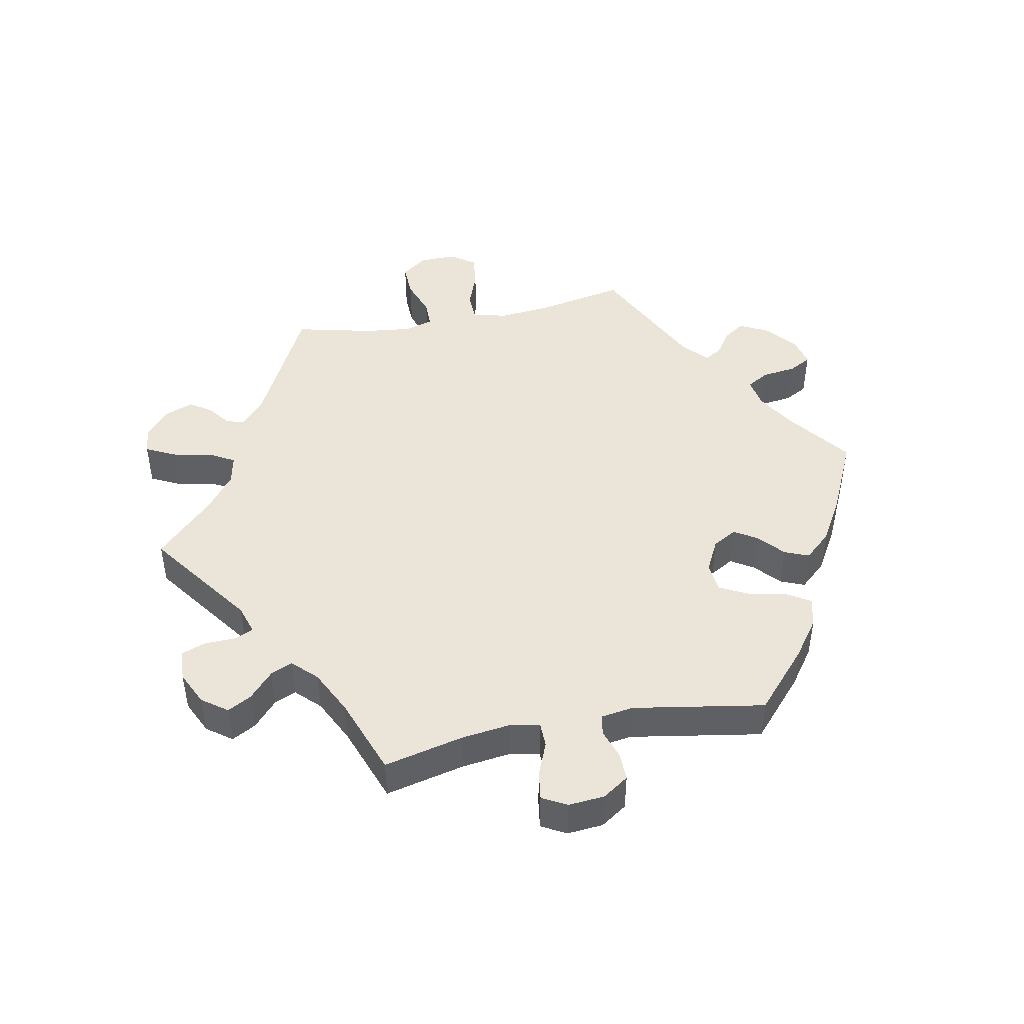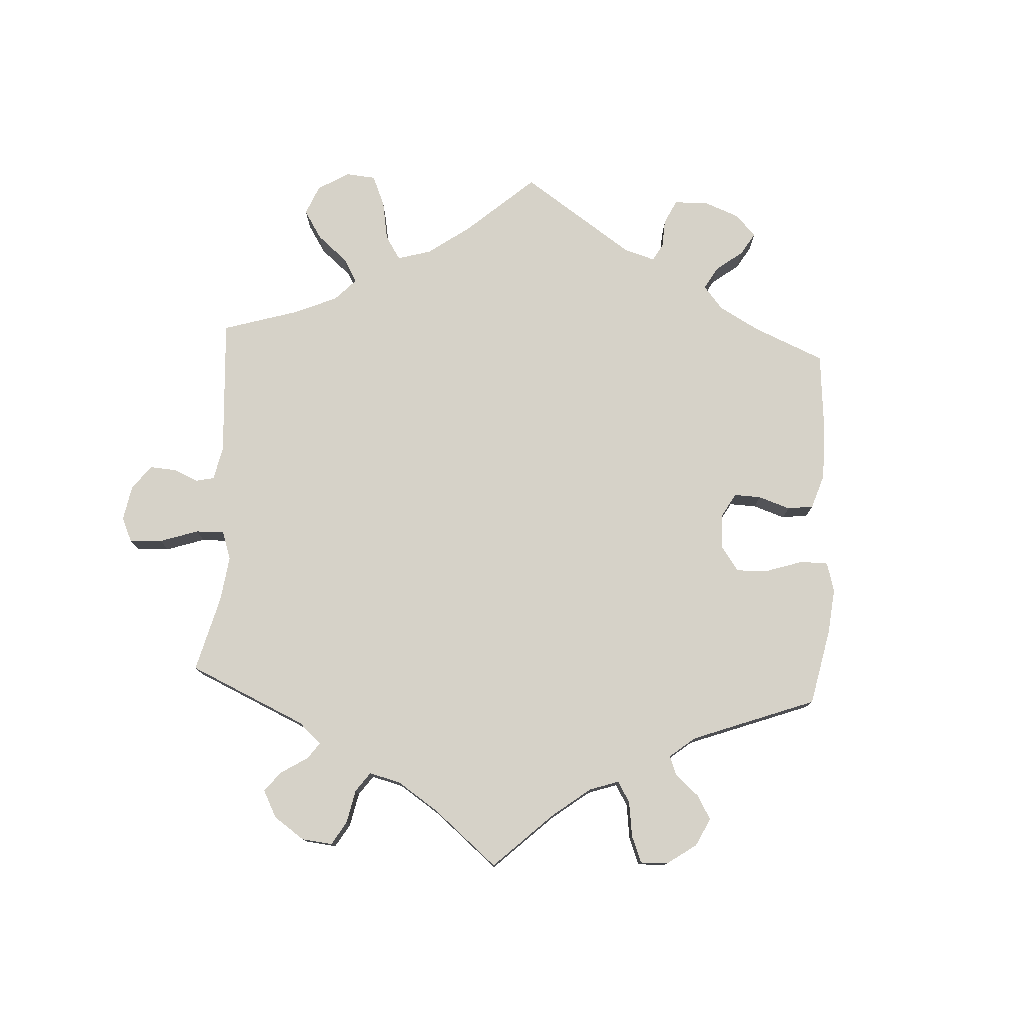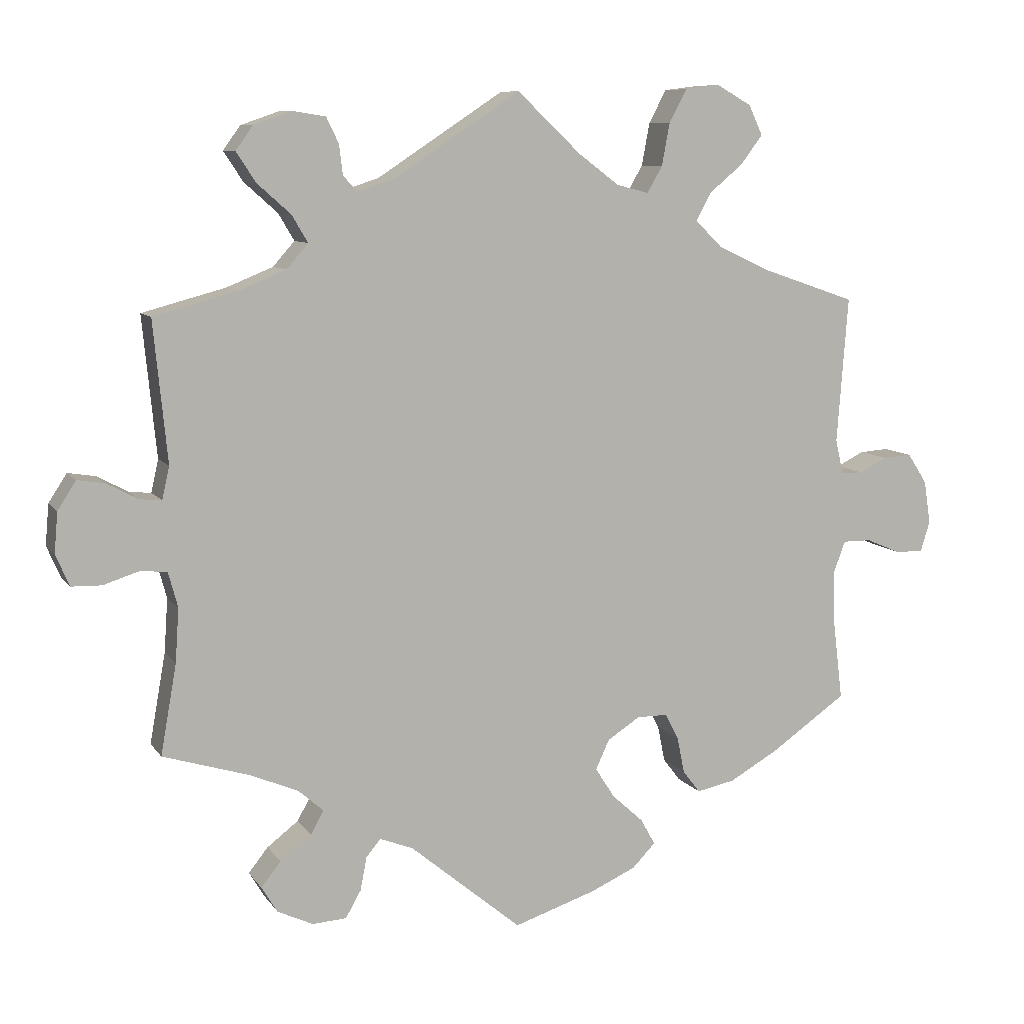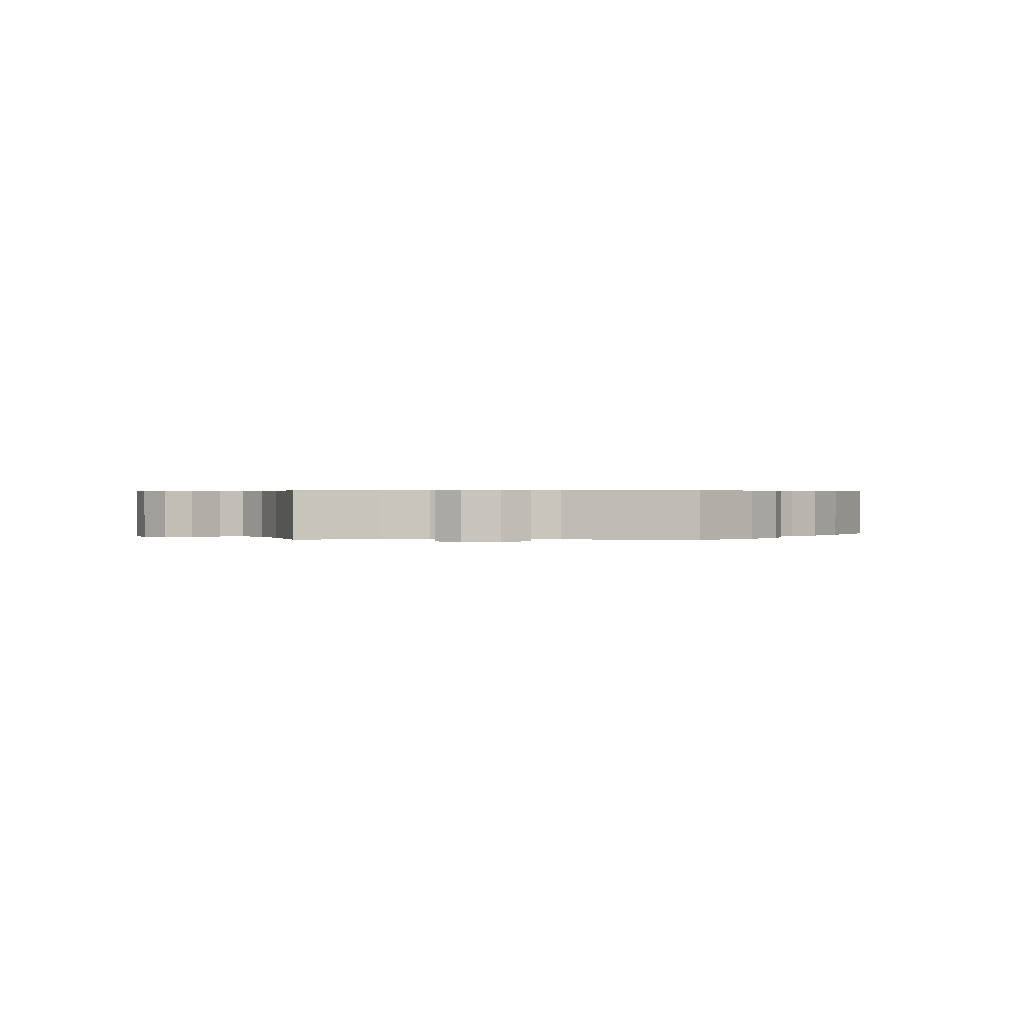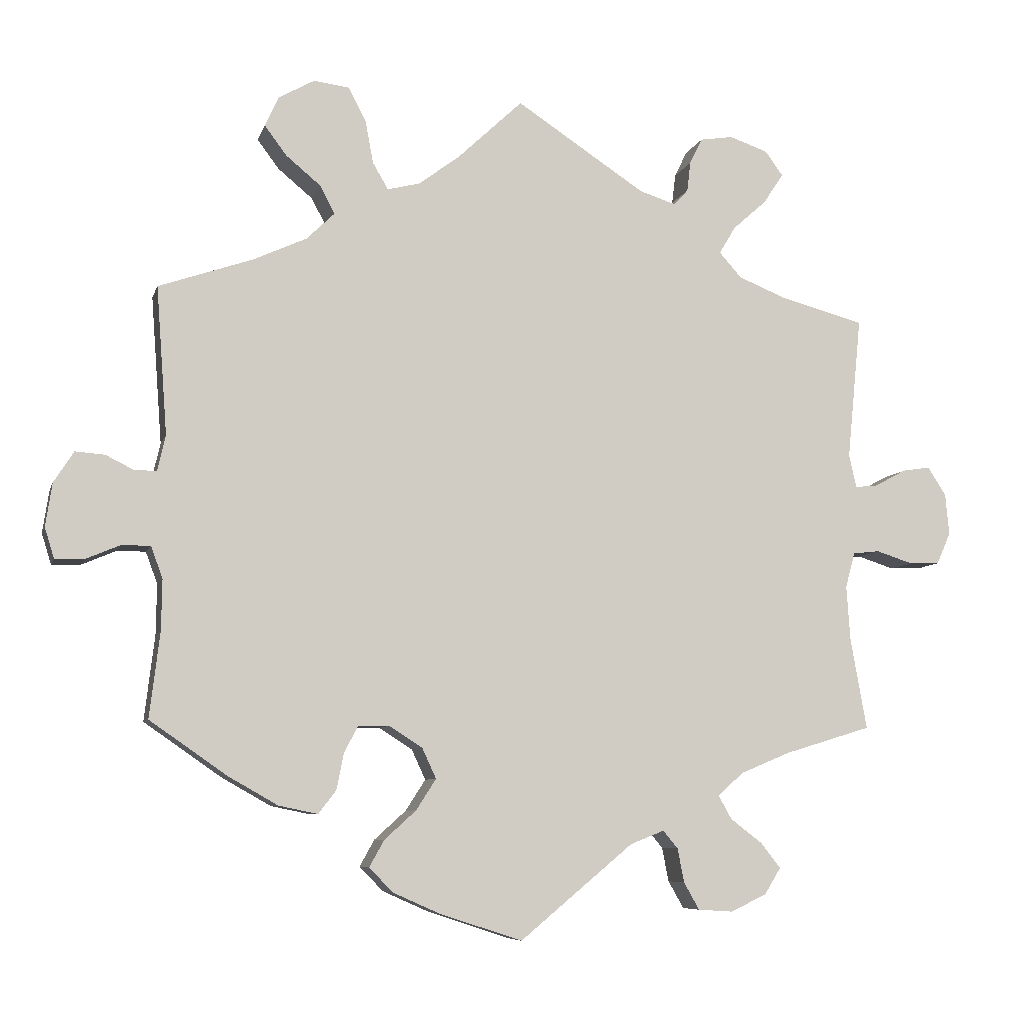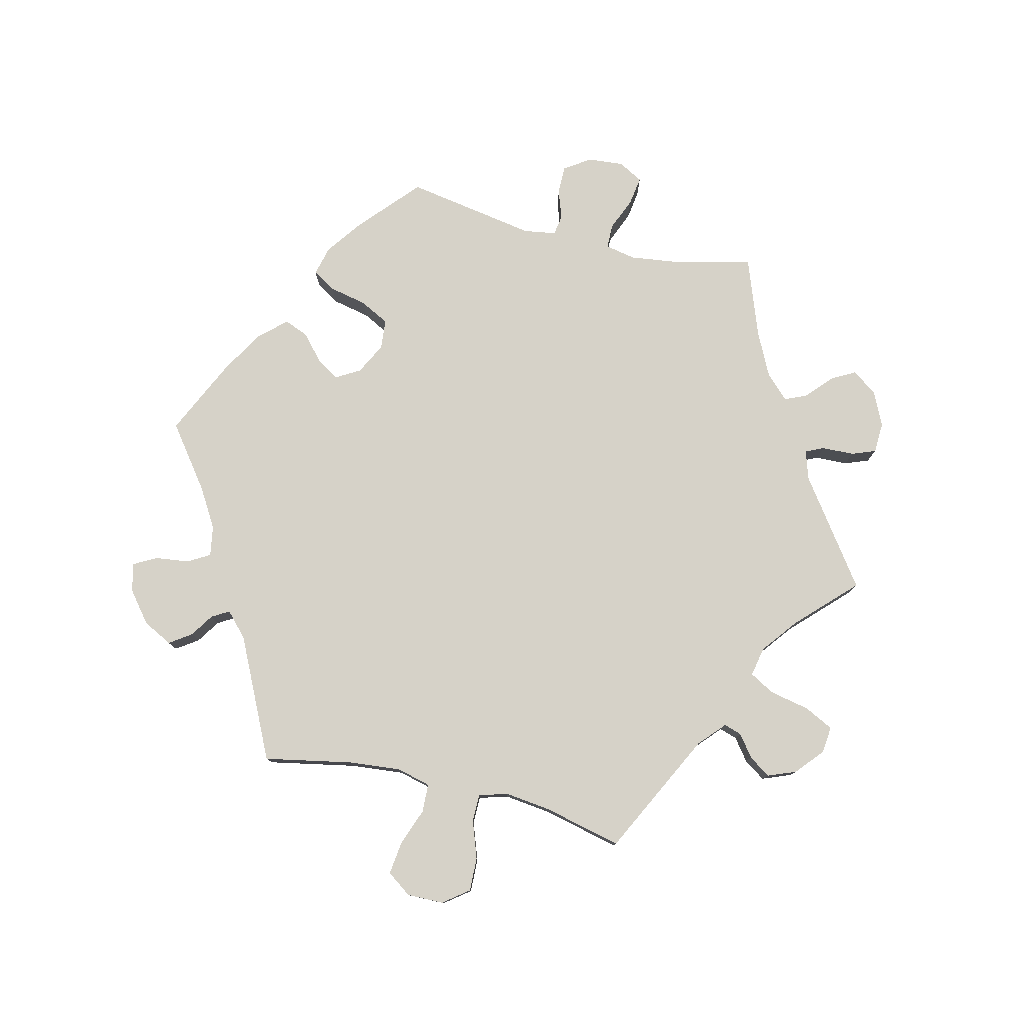
<metadata>
{"format":"obj","ext":"obj","renderer":"f3d","projection":"perspective","resolution":1024,"background":"white","views":[{"elev":45.5,"azim":138.8,"up":"+Y"},{"elev":77.7,"azim":123.1,"up":"+Y"},{"elev":8.9,"azim":160.0,"up":"+Z"},{"elev":0.5,"azim":152.5,"up":"+Y"},{"elev":-7.4,"azim":-14.0,"up":"+Z"},{"elev":78.3,"azim":-16.5,"up":"+Y"}]}
</metadata>
<code>
v -0.372 0.07 0.333
v -0.3 0.07 0.366
v -0.262 0.07 0.403
v -0.282 0.07 0.441
v -0.329 0.07 0.48
v -0.359 0.07 0.52
v -0.34 0.07 0.561
v -0.292 0.07 0.588
v -0.244 0.07 0.582
v -0.22 0.07 0.537
v -0.209 0.07 0.478
v -0.188 0.07 0.442
v -0.144 0.07 0.453
v -0.088 0.07 0.495
v 0 0.07 0.578
v 0.175 0.07 0.463
v 0.225 0.07 0.447
v 0.244 0.07 0.468
v 0.249 0.07 0.509
v 0.266 0.07 0.544
v 0.311 0.07 0.551
v 0.363 0.07 0.533
v 0.387 0.07 0.5
v 0.36 0.07 0.459
v 0.314 0.07 0.418
v 0.292 0.07 0.381
v 0.322 0.07 0.347
v 0.386 0.07 0.321
v 0.501 0.07 0.29
v 0.482 0.07 0.097
v 0.492 0.07 0.052
v 0.522 0.07 0.055
v 0.565 0.07 0.078
v 0.603 0.07 0.084
v 0.628 0.07 0.045
v 0.633 0.07 -0.011
v 0.614 0.07 -0.054
v 0.573 0.07 -0.055
v 0.523 0.07 -0.039
v 0.487 0.07 -0.043
v 0.474 0.07 -0.091
v 0.479 0.07 -0.165
v 0.501 0.07 -0.289
v 0.383 0.07 -0.325
v 0.316 0.07 -0.353
v 0.281 0.07 -0.384
v 0.299 0.07 -0.416
v 0.342 0.07 -0.449
v 0.369 0.07 -0.483
v 0.347 0.07 -0.519
v 0.298 0.07 -0.542
v 0.251 0.07 -0.539
v 0.23 0.07 -0.502
v 0.221 0.07 -0.456
v 0.201 0.07 -0.432
v 0.155 0.07 -0.45
v 0.001 0.07 -0.578
v -0.112 0.07 -0.541
v -0.175 0.07 -0.513
v -0.207 0.07 -0.48
v -0.187 0.07 -0.444
v -0.144 0.07 -0.405
v -0.117 0.07 -0.363
v -0.136 0.07 -0.322
v -0.181 0.07 -0.293
v -0.223 0.07 -0.293
v -0.242 0.07 -0.329
v -0.252 0.07 -0.379
v -0.276 0.07 -0.41
v -0.329 0.07 -0.399
v -0.396 0.07 -0.361
v -0.501 0.07 -0.288
v -0.487 0.07 -0.172
v -0.486 0.07 -0.103
v -0.502 0.07 -0.06
v -0.541 0.07 -0.06
v -0.588 0.07 -0.08
v -0.627 0.07 -0.081
v -0.64 0.07 -0.039
v -0.631 0.07 0.02
v -0.604 0.07 0.062
v -0.564 0.07 0.059
v -0.526 0.07 0.04
v -0.496 0.07 0.04
v -0.485 0.07 0.088
v -0.5 0.07 0.289
v -0.372 0 0.333
v -0.3 0 0.366
v -0.262 0 0.403
v -0.282 0 0.441
v -0.329 0 0.48
v -0.359 0 0.52
v -0.34 0 0.561
v -0.292 0 0.588
v -0.244 0 0.582
v -0.22 0 0.537
v -0.209 0 0.478
v -0.188 0 0.442
v -0.144 0 0.453
v -0.088 0 0.495
v 0 0 0.578
v 0.175 0 0.463
v 0.225 0 0.447
v 0.244 0 0.468
v 0.249 0 0.509
v 0.266 0 0.544
v 0.311 0 0.551
v 0.363 0 0.533
v 0.387 0 0.5
v 0.36 0 0.459
v 0.314 0 0.418
v 0.292 0 0.381
v 0.322 0 0.347
v 0.386 0 0.321
v 0.501 0 0.29
v 0.482 0 0.097
v 0.492 0 0.052
v 0.522 0 0.055
v 0.565 0 0.078
v 0.603 0 0.084
v 0.628 0 0.045
v 0.633 0 -0.011
v 0.614 0 -0.054
v 0.573 0 -0.055
v 0.523 0 -0.039
v 0.487 0 -0.043
v 0.474 0 -0.091
v 0.479 0 -0.165
v 0.501 0 -0.289
v 0.383 0 -0.325
v 0.316 0 -0.353
v 0.281 0 -0.384
v 0.299 0 -0.416
v 0.342 0 -0.449
v 0.369 0 -0.483
v 0.347 0 -0.519
v 0.298 0 -0.542
v 0.251 0 -0.539
v 0.23 0 -0.502
v 0.221 0 -0.456
v 0.201 0 -0.432
v 0.155 0 -0.45
v 0.001 0 -0.578
v -0.112 0 -0.541
v -0.175 0 -0.513
v -0.207 0 -0.48
v -0.187 0 -0.444
v -0.144 0 -0.405
v -0.117 0 -0.363
v -0.136 0 -0.322
v -0.181 0 -0.293
v -0.223 0 -0.293
v -0.242 0 -0.329
v -0.252 0 -0.379
v -0.276 0 -0.41
v -0.329 0 -0.399
v -0.396 0 -0.361
v -0.501 0 -0.288
v -0.487 0 -0.172
v -0.486 0 -0.103
v -0.502 0 -0.06
v -0.541 0 -0.06
v -0.588 0 -0.08
v -0.627 0 -0.081
v -0.64 0 -0.039
v -0.631 0 0.02
v -0.604 0 0.062
v -0.564 0 0.059
v -0.526 0 0.04
v -0.496 0 0.04
v -0.485 0 0.088
v -0.5 0 0.289
f 85 86 1
f 84 85 1 2
f 80 81 82 83
f 80 83 84
f 79 80 84
f 76 77 78 79
f 75 76 79 84
f 74 75 84 2
f 70 71 72 73
f 67 68 69 70
f 66 67 70 73
f 65 66 73 74
f 59 60 61 62
f 59 62 63
f 56 57 58 59
f 55 56 59 63
f 51 52 53 54
f 51 54 55
f 50 51 55
f 47 48 49 50
f 46 47 50 55
f 45 46 55 63
f 42 43 44
f 41 42 44 45
f 40 41 45 63
f 36 37 38 39
f 36 39 40
f 35 36 40
f 32 33 34 35
f 31 32 35 40
f 30 31 40 63
f 28 29 30 63
f 22 23 24 25
f 22 25 26
f 21 22 26
f 18 19 20 21
f 18 21 26
f 17 18 26
f 16 17 26 27
f 14 15 16 27
f 8 9 10 11
f 8 11 12
f 7 8 12
f 4 5 6 7
f 3 4 7 12
f 65 74 2 3
f 64 65 3 12
f 63 64 12 13
f 27 28 63
f 13 14 27 63
f 87 172 171
f 88 87 171 170
f 169 168 167 166
f 170 169 166
f 170 166 165
f 165 164 163 162
f 170 165 162 161
f 88 170 161 160
f 159 158 157 156
f 156 155 154 153
f 159 156 153 152
f 160 159 152 151
f 148 147 146 145
f 149 148 145
f 145 144 143 142
f 149 145 142 141
f 140 139 138 137
f 141 140 137
f 141 137 136
f 136 135 134 133
f 141 136 133 132
f 149 141 132 131
f 130 129 128
f 131 130 128 127
f 149 131 127 126
f 125 124 123 122
f 126 125 122
f 126 122 121
f 121 120 119 118
f 126 121 118 117
f 149 126 117 116
f 149 116 115 114
f 111 110 109 108
f 112 111 108
f 112 108 107
f 107 106 105 104
f 112 107 104
f 112 104 103
f 113 112 103 102
f 113 102 101 100
f 97 96 95 94
f 98 97 94
f 98 94 93
f 93 92 91 90
f 98 93 90 89
f 89 88 160 151
f 98 89 151 150
f 99 98 150 149
f 149 114 113
f 149 113 100 99
f 1 87 88 2
f 2 88 89 3
f 3 89 90 4
f 4 90 91 5
f 5 91 92 6
f 6 92 93 7
f 7 93 94 8
f 8 94 95 9
f 9 95 96 10
f 10 96 97 11
f 11 97 98 12
f 12 98 99 13
f 13 99 100 14
f 14 100 101 15
f 15 101 102 16
f 16 102 103 17
f 17 103 104 18
f 18 104 105 19
f 19 105 106 20
f 20 106 107 21
f 21 107 108 22
f 22 108 109 23
f 23 109 110 24
f 24 110 111 25
f 25 111 112 26
f 26 112 113 27
f 27 113 114 28
f 28 114 115 29
f 29 115 116 30
f 30 116 117 31
f 31 117 118 32
f 32 118 119 33
f 33 119 120 34
f 34 120 121 35
f 35 121 122 36
f 36 122 123 37
f 37 123 124 38
f 38 124 125 39
f 39 125 126 40
f 40 126 127 41
f 41 127 128 42
f 42 128 129 43
f 43 129 130 44
f 44 130 131 45
f 45 131 132 46
f 46 132 133 47
f 47 133 134 48
f 48 134 135 49
f 49 135 136 50
f 50 136 137 51
f 51 137 138 52
f 52 138 139 53
f 53 139 140 54
f 54 140 141 55
f 55 141 142 56
f 56 142 143 57
f 57 143 144 58
f 58 144 145 59
f 59 145 146 60
f 60 146 147 61
f 61 147 148 62
f 62 148 149 63
f 63 149 150 64
f 64 150 151 65
f 65 151 152 66
f 66 152 153 67
f 67 153 154 68
f 68 154 155 69
f 69 155 156 70
f 70 156 157 71
f 71 157 158 72
f 72 158 159 73
f 73 159 160 74
f 74 160 161 75
f 75 161 162 76
f 76 162 163 77
f 77 163 164 78
f 78 164 165 79
f 79 165 166 80
f 80 166 167 81
f 81 167 168 82
f 82 168 169 83
f 83 169 170 84
f 84 170 171 85
f 85 171 172 86
f 86 172 87 1

</code>
